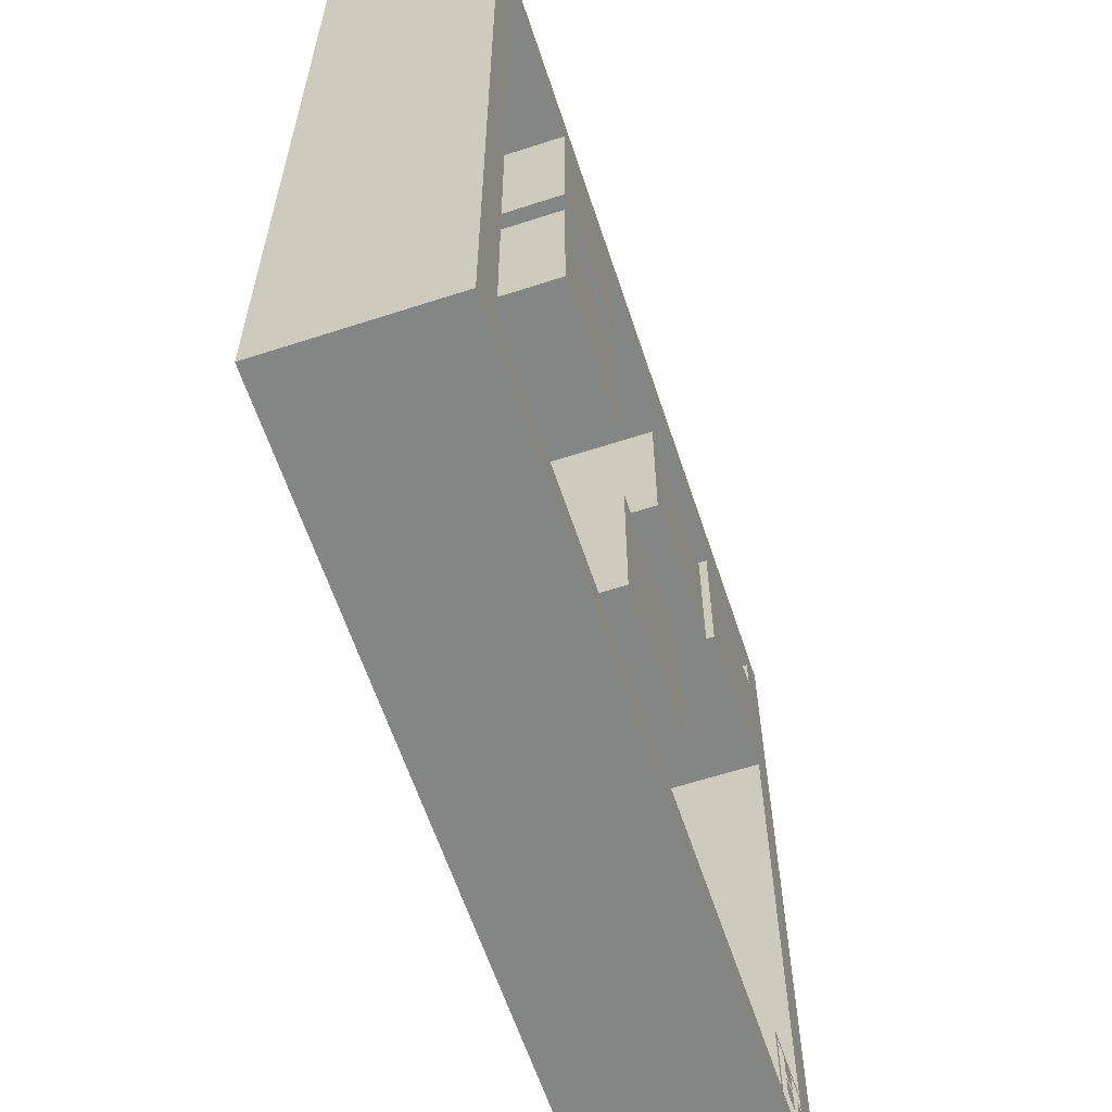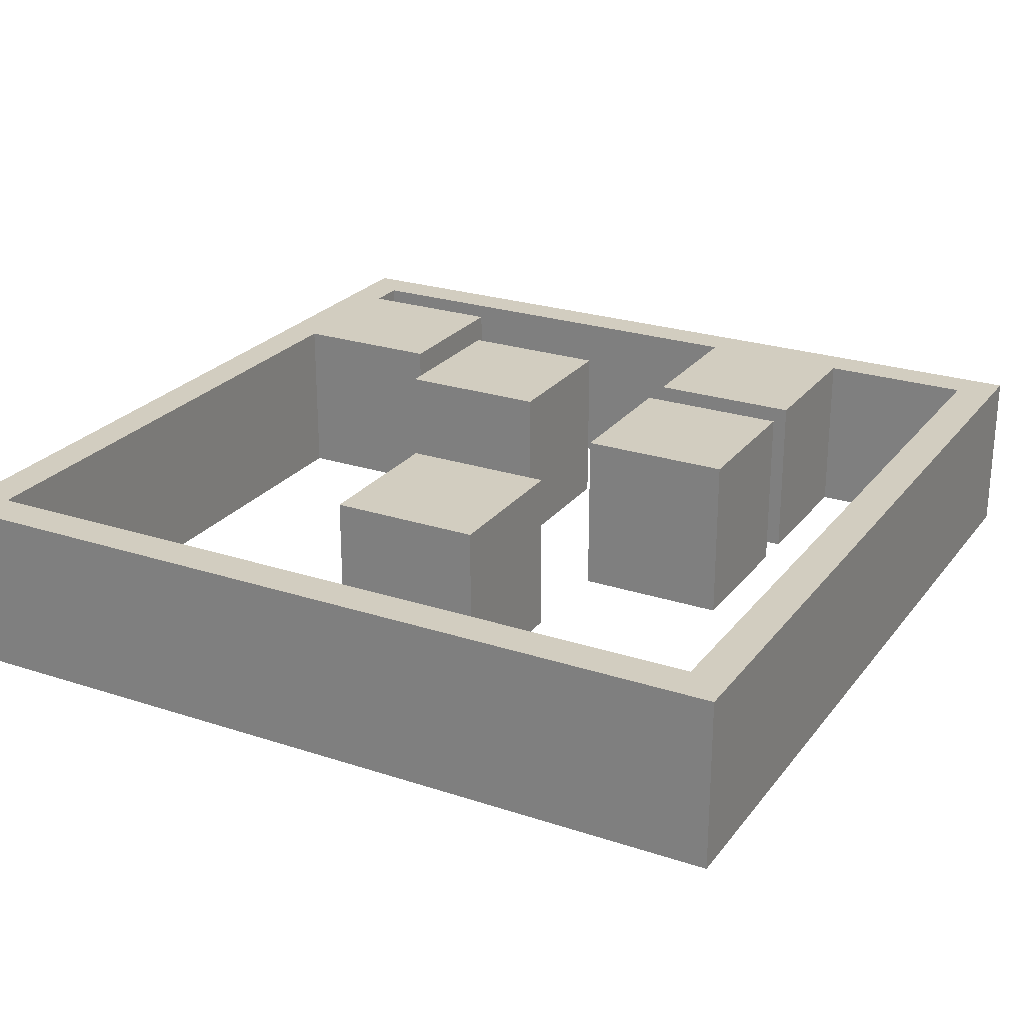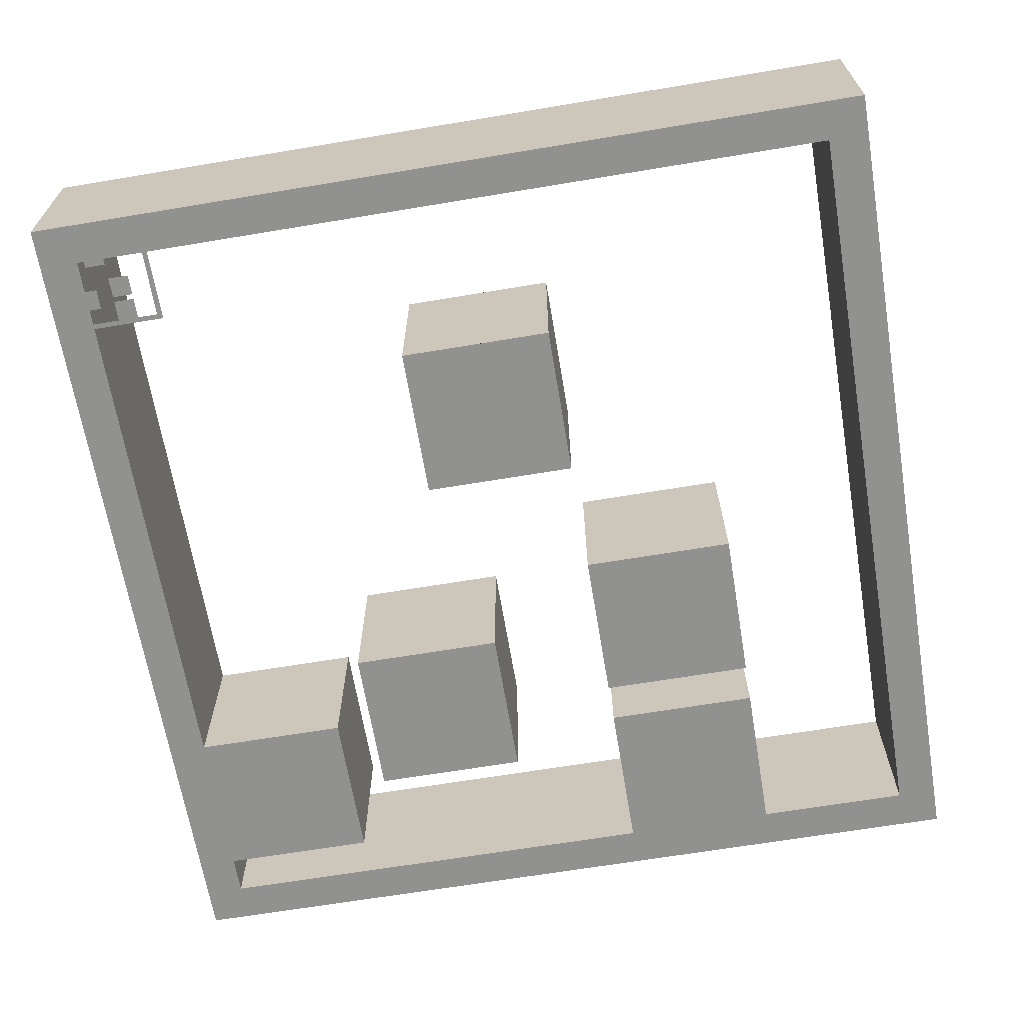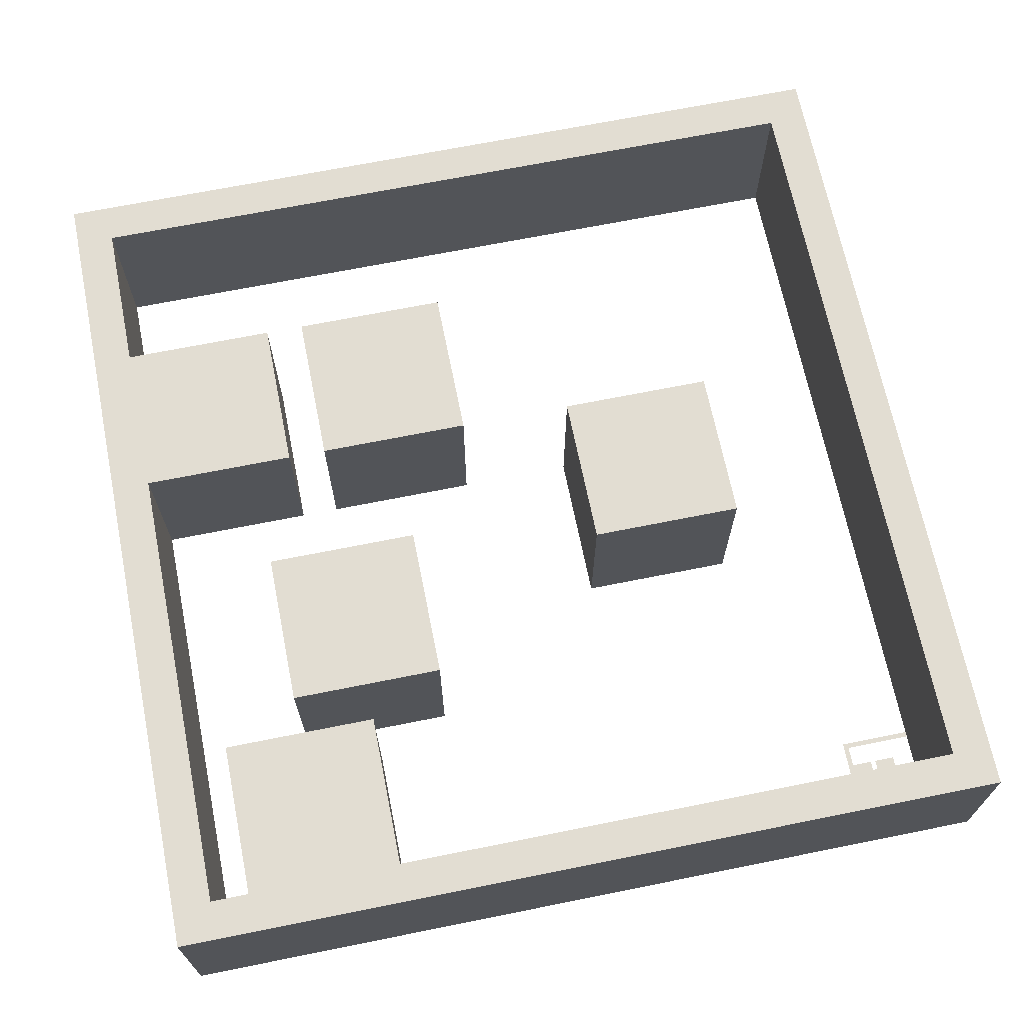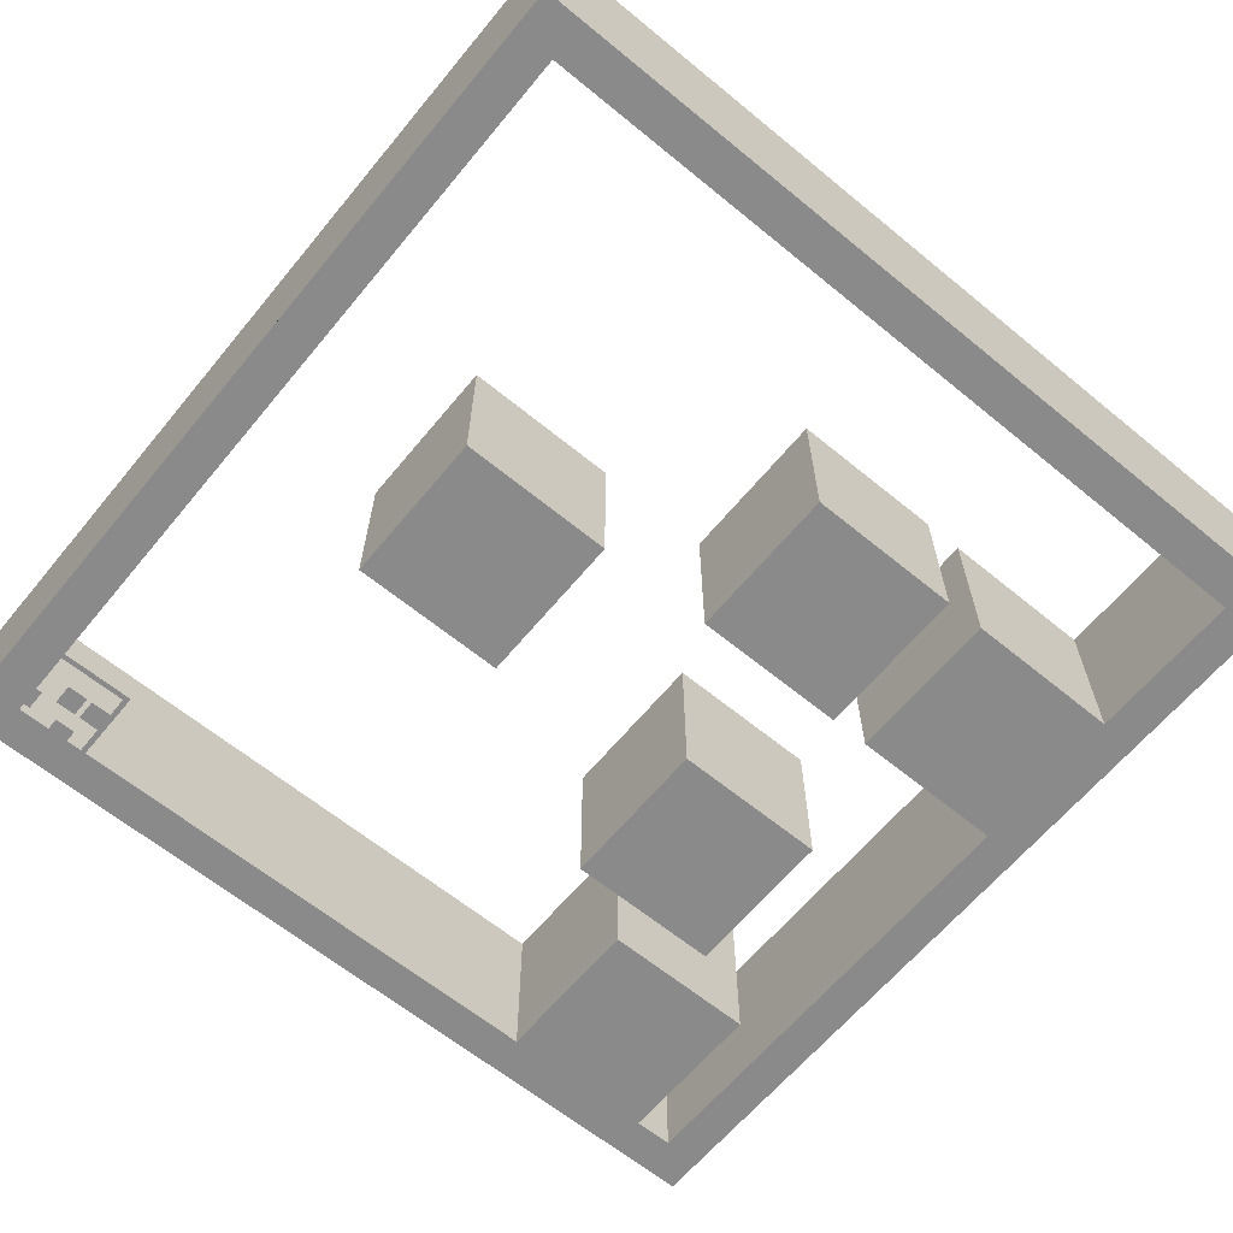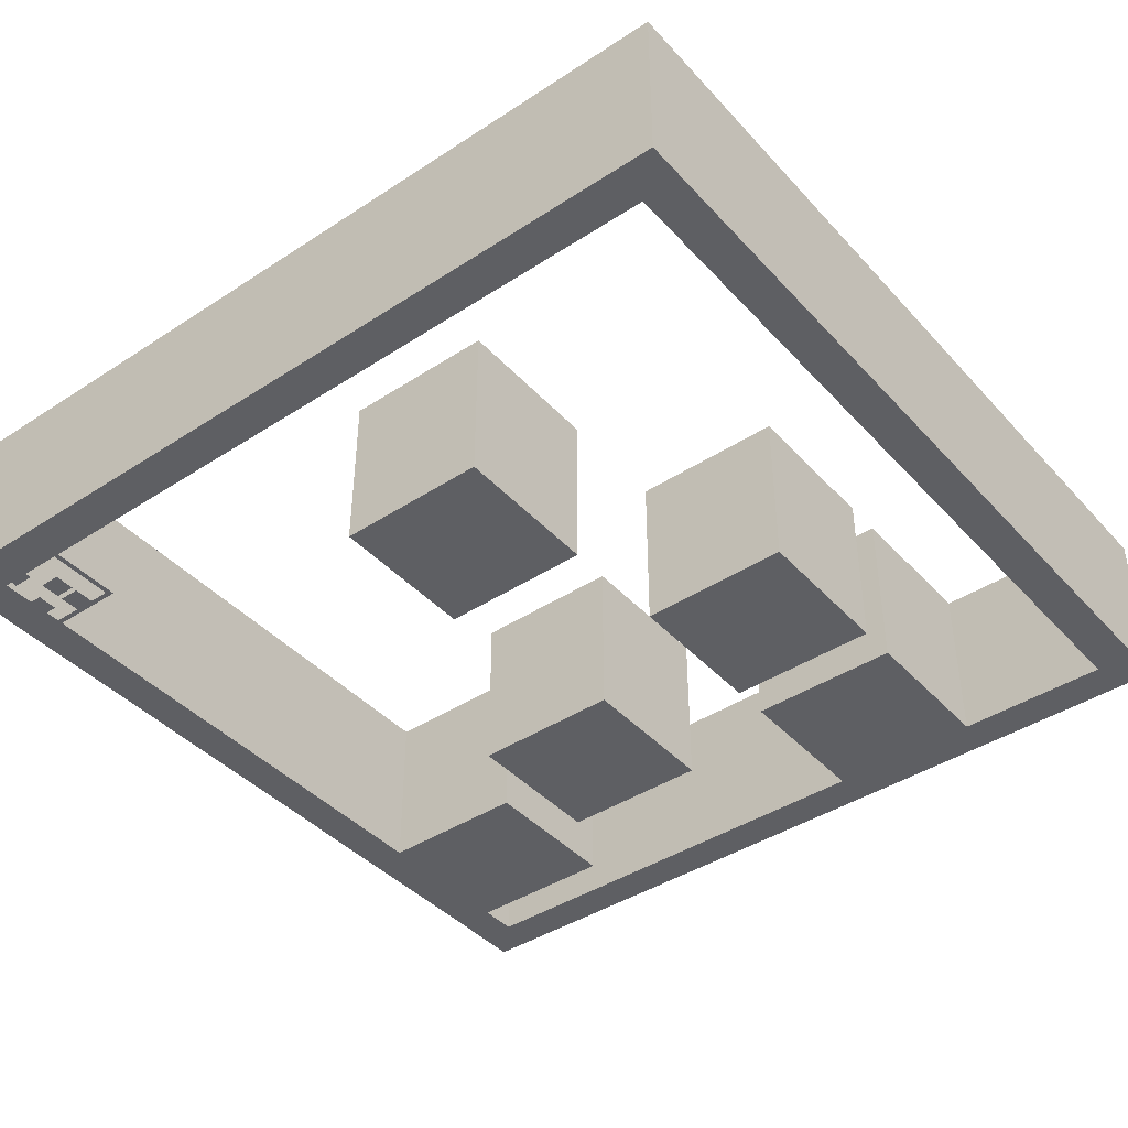
<metadata>
{"format":"obj","ext":"obj","renderer":"f3d","projection":"perspective","resolution":1024,"background":"white","views":[{"elev":-61.6,"azim":108.3,"up":"+Y"},{"elev":24.6,"azim":28.3,"up":"+Z"},{"elev":-66.0,"azim":9.5,"up":"+Z"},{"elev":68.1,"azim":-101.4,"up":"+Z"},{"elev":-63.6,"azim":50.4,"up":"+Z"},{"elev":-41.7,"azim":38.2,"up":"+Z"}]}
</metadata>
<code>
o Curve.003_mesh_Curve.003
v 0.4091 0.3182 0
v 0.4091 0.2273 0
v 0.5 0.2273 0
v 0.5909 0.2273 0
v 0.5909 0.3182 0
v 0.5909 0.4091 0
v 0.5 0.4091 0
v 0.4091 0.4091 0
v 0 0.5 0
v 0 0 0
v 0.5 0 0
v 1 0 0
v 1 0.5 0
v 1 1 0
v 0.5 1 0
v 0 1 0
v 0.5909 0.8636 0
v 0.5909 0.7727 0
v 0.6818 0.7727 0
v 0.7727 0.7727 0
v 0.7727 0.8636 0
v 0.7727 0.9545 0
v 0.8632 0.9545 0
v 0.9536 0.9545 0
v 0.9536 0.5005 0
v 0.9536 0.0464 0
v 0.4995 0.0464 0
v 0.04546 0.0464 0
v 0.04546 0.3868 0
v 0.04546 0.7273 0
v 0.1364 0.7273 0
v 0.2273 0.7273 0
v 0.2273 0.8182 0
v 0.2273 0.9091 0
v 0.1364 0.9091 0
v 0.04546 0.9091 0
v 0.04546 0.9318 0
v 0.04546 0.9545 0
v 0.3182 0.9545 0
v 0.5909 0.9545 0
v 0.2727 0.7273 0
v 0.2727 0.6364 0
v 0.3636 0.6364 0
v 0.4545 0.6364 0
v 0.4545 0.7273 0
v 0.4545 0.8182 0
v 0.3636 0.8182 0
v 0.2727 0.8182 0
v 0.5909 0.6364 0
v 0.5909 0.5455 0
v 0.6818 0.5455 0
v 0.7727 0.5455 0
v 0.7727 0.6364 0
v 0.7727 0.7273 0
v 0.6818 0.7273 0
v 0.5909 0.7273 0
v 0.4091 0.3182 0
v 0.4091 0.2273 0
v 0.5 0.2273 0
v 0.5909 0.2273 0
v 0.5909 0.3182 0
v 0.5909 0.4091 0
v 0.5 0.4091 0
v 0.4091 0.4091 0
v 0 0.5 0
v 0 0 0
v 0.5 0 0
v 1 0 0
v 1 0.5 0
v 1 1 0
v 0.5 1 0
v 0 1 0
v 0.5909 0.8636 0
v 0.5909 0.7727 0
v 0.6818 0.7727 0
v 0.7727 0.7727 0
v 0.7727 0.8636 0
v 0.7727 0.9545 0
v 0.8632 0.9545 0
v 0.9536 0.9545 0
v 0.9536 0.5005 0
v 0.9536 0.0464 0
v 0.4995 0.0464 0
v 0.04546 0.0464 0
v 0.04546 0.3868 0
v 0.04546 0.7273 0
v 0.1364 0.7273 0
v 0.2273 0.7273 0
v 0.2273 0.8182 0
v 0.2273 0.9091 0
v 0.1364 0.9091 0
v 0.04546 0.9091 0
v 0.04546 0.9318 0
v 0.04546 0.9545 0
v 0.3182 0.9545 0
v 0.5909 0.9545 0
v 0.2727 0.7273 0
v 0.2727 0.6364 0
v 0.3636 0.6364 0
v 0.4545 0.6364 0
v 0.4545 0.7273 0
v 0.4545 0.8182 0
v 0.3636 0.8182 0
v 0.2727 0.8182 0
v 0.5909 0.6364 0
v 0.5909 0.5455 0
v 0.6818 0.5455 0
v 0.7727 0.5455 0
v 0.7727 0.6364 0
v 0.7727 0.7273 0
v 0.6818 0.7273 0
v 0.5909 0.7273 0
v 0.4091 0.3182 0.2
v 0.4091 0.2273 0.2
v 0.5 0.2273 0.2
v 0.5909 0.2273 0.2
v 0.5909 0.3182 0.2
v 0.5909 0.4091 0.2
v 0.5 0.4091 0.2
v 0.4091 0.4091 0.2
v 0 0.5 0.2
v 0 0 0.2
v 0.5 0 0.2
v 1 0 0.2
v 1 0.5 0.2
v 1 1 0.2
v 0.5 1 0.2
v 0 1 0.2
v 0.5909 0.8636 0.2
v 0.5909 0.7727 0.2
v 0.6818 0.7727 0.2
v 0.7727 0.7727 0.2
v 0.7727 0.8636 0.2
v 0.7727 0.9545 0.2
v 0.8632 0.9545 0.2
v 0.9536 0.9545 0.2
v 0.9536 0.5005 0.2
v 0.9536 0.0464 0.2
v 0.4995 0.0464 0.2
v 0.04546 0.0464 0.2
v 0.04546 0.3868 0.2
v 0.04546 0.7273 0.2
v 0.1364 0.7273 0.2
v 0.2273 0.7273 0.2
v 0.2273 0.8182 0.2
v 0.2273 0.9091 0.2
v 0.1364 0.9091 0.2
v 0.04546 0.9091 0.2
v 0.04546 0.9318 0.2
v 0.04546 0.9545 0.2
v 0.3182 0.9545 0.2
v 0.5909 0.9545 0.2
v 0.2727 0.7273 0.2
v 0.2727 0.6364 0.2
v 0.3636 0.6364 0.2
v 0.4545 0.6364 0.2
v 0.4545 0.7273 0.2
v 0.4545 0.8182 0.2
v 0.3636 0.8182 0.2
v 0.2727 0.8182 0.2
v 0.5909 0.6364 0.2
v 0.5909 0.5455 0.2
v 0.6818 0.5455 0.2
v 0.7727 0.5455 0.2
v 0.7727 0.6364 0.2
v 0.7727 0.7273 0.2
v 0.6818 0.7273 0.2
v 0.5909 0.7273 0.2
f 9 16 38
f 38 16 15
f 38 15 14
f 38 14 39
f 39 14 40
f 40 14 22
f 22 14 23
f 23 14 24
f 24 14 13
f 9 38 37
f 17 40 22
f 17 22 21
f 25 24 13
f 9 37 36
f 9 36 30
f 30 36 35
f 30 35 34
f 30 34 33
f 18 17 21
f 18 21 20
f 30 33 32
f 41 48 47
f 41 47 46
f 41 46 45
f 19 18 20
f 9 30 29
f 31 30 32
f 42 41 45
f 42 45 44
f 49 56 55
f 49 55 54
f 49 54 53
f 43 42 44
f 50 49 53
f 50 53 52
f 51 50 52
f 26 25 13
f 10 9 29
f 26 13 12
f 1 8 7
f 1 7 6
f 1 6 5
f 10 29 28
f 2 1 5
f 2 5 4
f 3 2 4
f 10 28 27
f 10 27 26
f 10 26 12
f 11 10 12
f 79 80 136 135
f 106 107 163 162
f 78 79 135 134
f 105 106 162 161
f 60 61 117 116
f 104 97 153 160
f 107 108 164 163
f 93 94 150 149
f 74 75 131 130
f 87 88 144 143
f 73 74 130 129
f 99 100 156 155
f 72 65 121 128
f 98 99 155 154
f 67 68 124 123
f 70 71 127 126
f 97 98 154 153
f 66 67 123 122
f 69 70 126 125
f 85 86 142 141
f 68 69 125 124
f 95 96 152 151
f 94 95 151 150
f 84 85 141 140
f 92 93 149 148
f 77 78 134 133
f 103 104 160 159
f 65 66 122 121
f 83 84 140 139
f 64 57 113 120
f 63 64 120 119
f 111 112 168 167
f 102 103 159 158
f 91 92 148 147
f 82 83 139 138
f 71 72 128 127
f 62 63 119 118
f 96 73 129 152
f 110 111 167 166
f 58 59 115 114
f 86 87 143 142
f 101 102 158 157
f 90 91 147 146
f 57 58 114 113
f 61 62 118 117
f 112 105 161 168
f 109 110 166 165
f 100 101 157 156
f 89 90 146 145
f 76 77 133 132
f 19 20 76 75
f 52 53 109 108
f 25 26 82 81
f 3 4 60 59
f 20 21 77 76
f 33 34 90 89
f 44 45 101 100
f 53 54 110 109
f 56 49 105 112
f 5 6 62 61
f 1 2 58 57
f 34 35 91 90
f 45 46 102 101
f 30 31 87 86
f 2 3 59 58
f 54 55 111 110
f 40 17 73 96
f 6 7 63 62
f 15 16 72 71
f 26 27 83 82
f 35 36 92 91
f 46 47 103 102
f 55 56 112 111
f 7 8 64 63
f 8 1 57 64
f 27 28 84 83
f 9 10 66 65
f 47 48 104 103
f 21 22 78 77
f 36 37 93 92
f 28 29 85 84
f 38 39 95 94
f 39 40 96 95
f 12 13 69 68
f 29 30 86 85
f 13 14 70 69
f 10 11 67 66
f 41 42 98 97
f 14 15 71 70
f 11 12 68 67
f 42 43 99 98
f 16 9 65 72
f 43 44 100 99
f 17 18 74 73
f 31 32 88 87
f 18 19 75 74
f 37 38 94 93
f 51 52 108 107
f 48 41 97 104
f 4 5 61 60
f 49 50 106 105
f 22 23 79 78
f 50 51 107 106
f 23 24 80 79
f 32 33 89 88
f 24 25 81 80
f 121 150 128
f 150 127 128
f 150 126 127
f 150 151 126
f 151 152 126
f 152 134 126
f 134 135 126
f 135 136 126
f 136 125 126
f 121 149 150
f 129 134 152
f 129 133 134
f 137 125 136
f 121 148 149
f 121 142 148
f 142 147 148
f 142 146 147
f 142 145 146
f 130 133 129
f 130 132 133
f 142 144 145
f 153 159 160
f 153 158 159
f 153 157 158
f 131 132 130
f 121 141 142
f 143 144 142
f 154 157 153
f 154 156 157
f 161 167 168
f 161 166 167
f 161 165 166
f 155 156 154
f 162 165 161
f 162 164 165
f 163 164 162
f 138 125 137
f 122 141 121
f 138 124 125
f 113 119 120
f 113 118 119
f 113 117 118
f 122 140 141
f 114 117 113
f 114 116 117
f 115 116 114
f 122 139 140
f 122 138 139
f 122 124 138
f 123 124 122
f 88 89 145 144
f 80 81 137 136
f 75 76 132 131
f 108 109 165 164
f 81 82 138 137
f 59 60 116 115
o Curve.003
v 0.05376 0.04181 0
v 0.05376 0.02986 0
v 0.06571 0.02986 0
v 0.07766 0.02986 0
v 0.07766 0.04181 0
v 0.07766 0.05375 0
v 0.06571 0.05375 0
v 0.05376 0.05375 0
v 0 0.0657 0
v 0 0 0
v 0.06571 0 0
v 0.1314 0 0
v 0.1314 0.0657 0
v 0.1314 0.1314 0
v 0.06571 0.1314 0
v 0 0.1314 0
v 0.07766 0.1135 0
v 0.07766 0.1015 0
v 0.08961 0.1015 0
v 0.1016 0.1015 0
v 0.1016 0.1135 0
v 0.1016 0.1254 0
v 0.1134 0.1254 0
v 0.1253 0.1254 0
v 0.1253 0.06576 0
v 0.1253 0.006097 0
v 0.06565 0.006097 0
v 0.005974 0.006097 0
v 0.005974 0.05083 0
v 0.005974 0.09556 0
v 0.01792 0.09556 0
v 0.02987 0.09556 0
v 0.02987 0.1075 0
v 0.02987 0.1195 0
v 0.01792 0.1195 0
v 0.005974 0.1195 0
v 0.005974 0.1224 0
v 0.005974 0.1254 0
v 0.04182 0.1254 0
v 0.07766 0.1254 0
v 0.03584 0.09556 0
v 0.03584 0.08362 0
v 0.04779 0.08362 0
v 0.05974 0.08362 0
v 0.05974 0.09556 0
v 0.05974 0.1075 0
v 0.04779 0.1075 0
v 0.03584 0.1075 0
v 0.07766 0.08362 0
v 0.07766 0.07167 0
v 0.08961 0.07167 0
v 0.1016 0.07167 0
v 0.1016 0.08362 0
v 0.1016 0.09556 0
v 0.08961 0.09556 0
v 0.07766 0.09556 0
f 177 206 184
f 206 183 184
f 206 182 183
f 206 207 182
f 207 208 182
f 208 190 182
f 190 191 182
f 191 192 182
f 192 181 182
f 177 205 206
f 185 190 208
f 185 189 190
f 193 181 192
f 177 204 205
f 177 198 204
f 198 203 204
f 198 202 203
f 198 201 202
f 186 189 185
f 186 188 189
f 198 200 201
f 209 215 216
f 209 214 215
f 209 213 214
f 187 188 186
f 177 197 198
f 199 200 198
f 210 213 209
f 210 212 213
f 217 223 224
f 217 222 223
f 217 221 222
f 211 212 210
f 218 221 217
f 218 220 221
f 219 220 218
f 194 181 193
f 178 197 177
f 194 180 181
f 169 175 176
f 169 174 175
f 169 173 174
f 178 196 197
f 170 173 169
f 170 172 173
f 171 172 170
f 178 195 196
f 178 194 195
f 178 180 194
f 179 180 178

</code>
